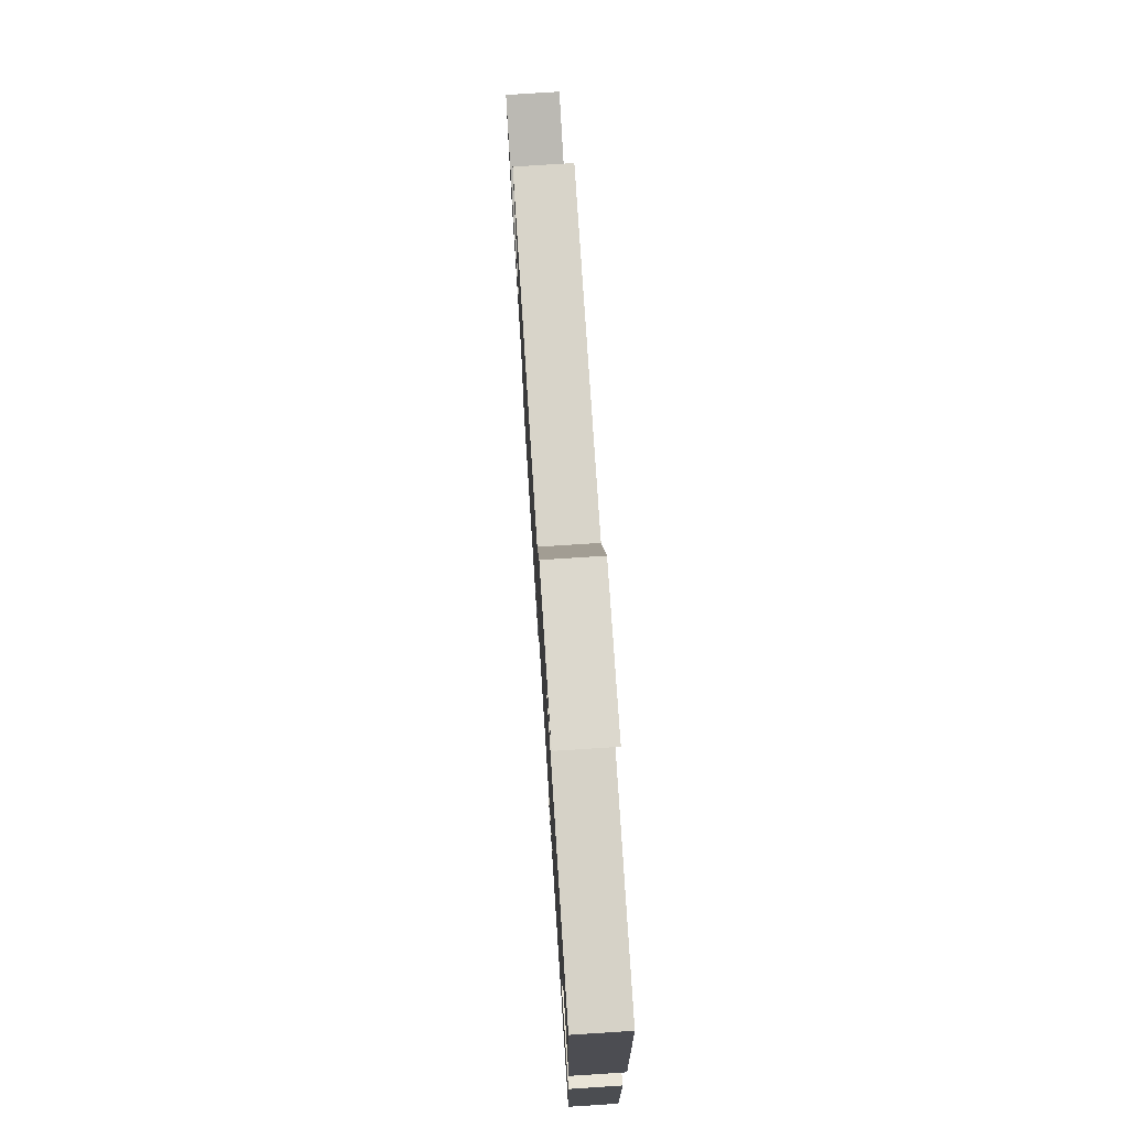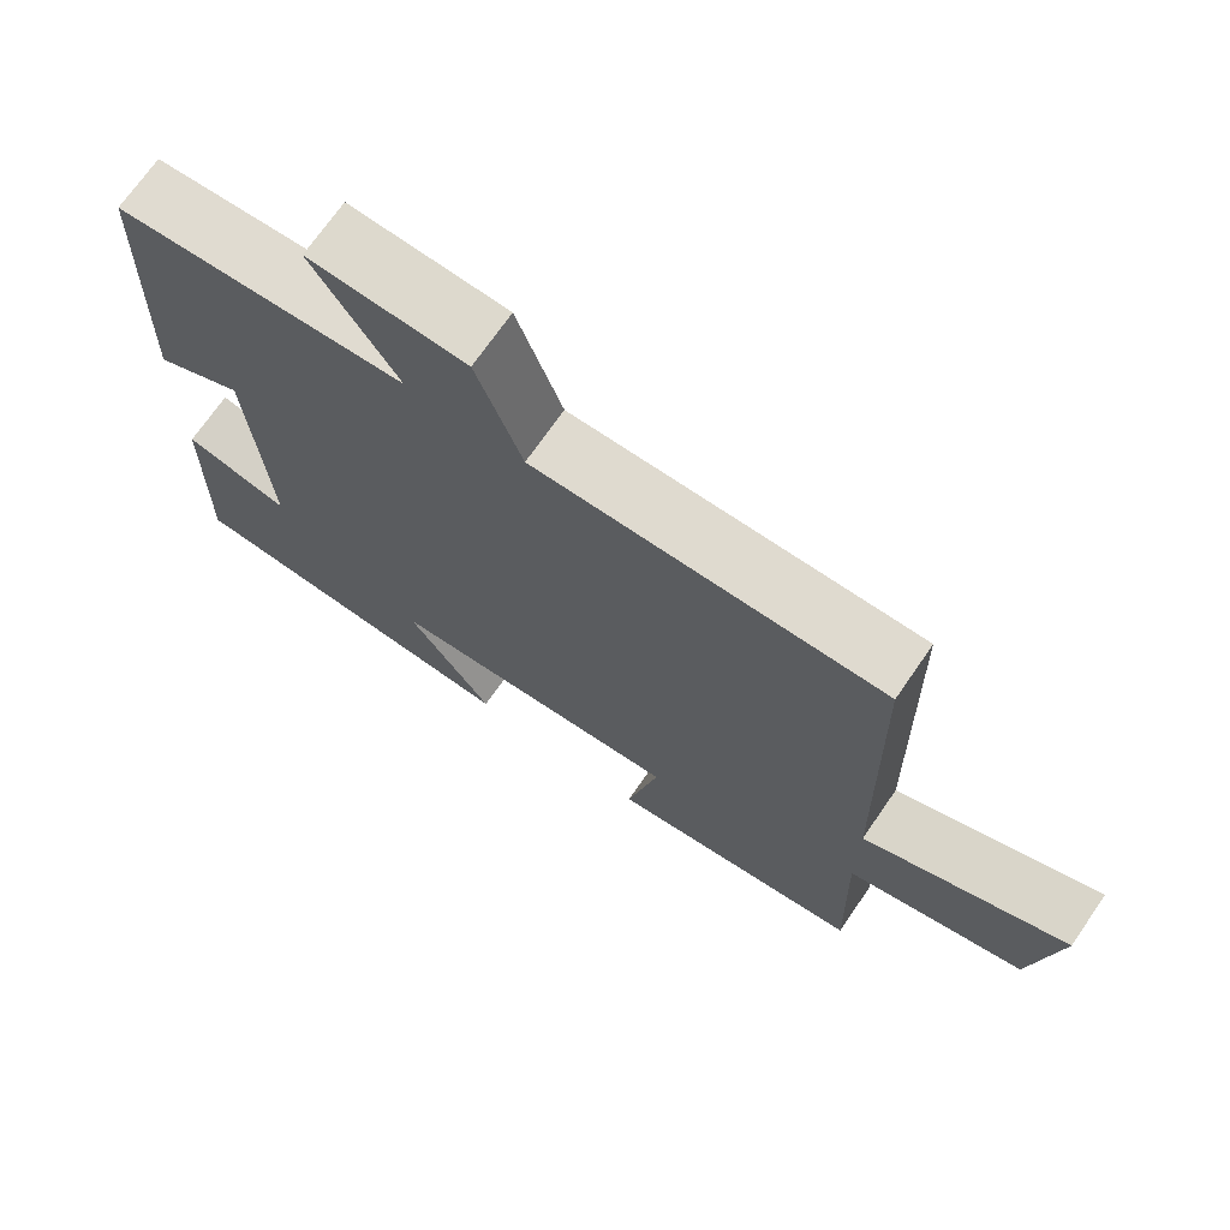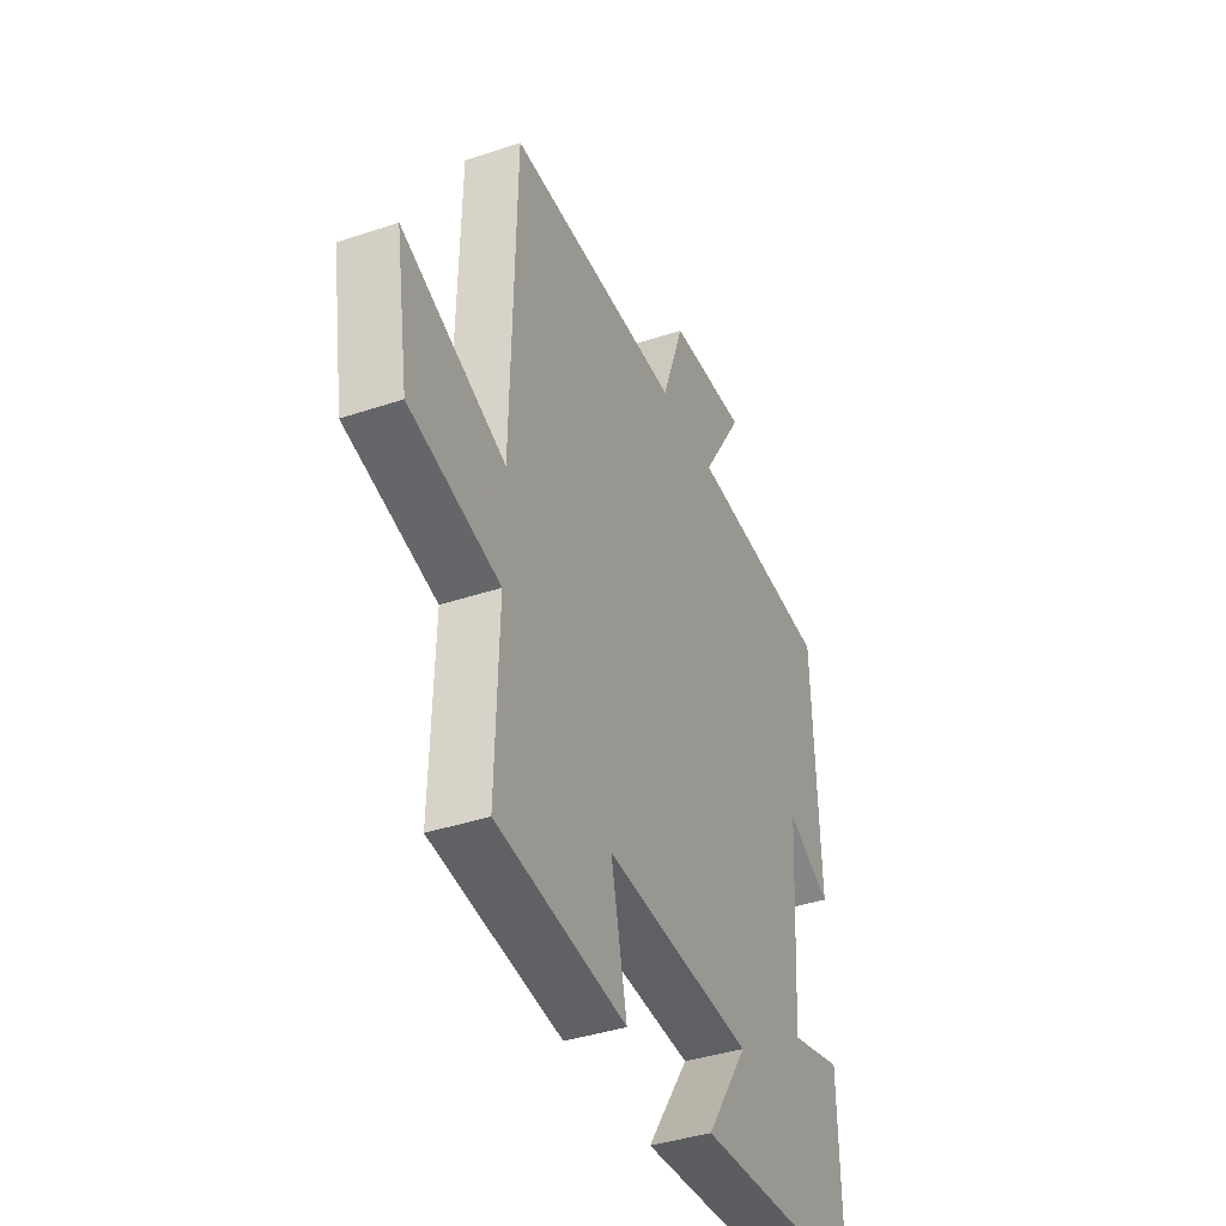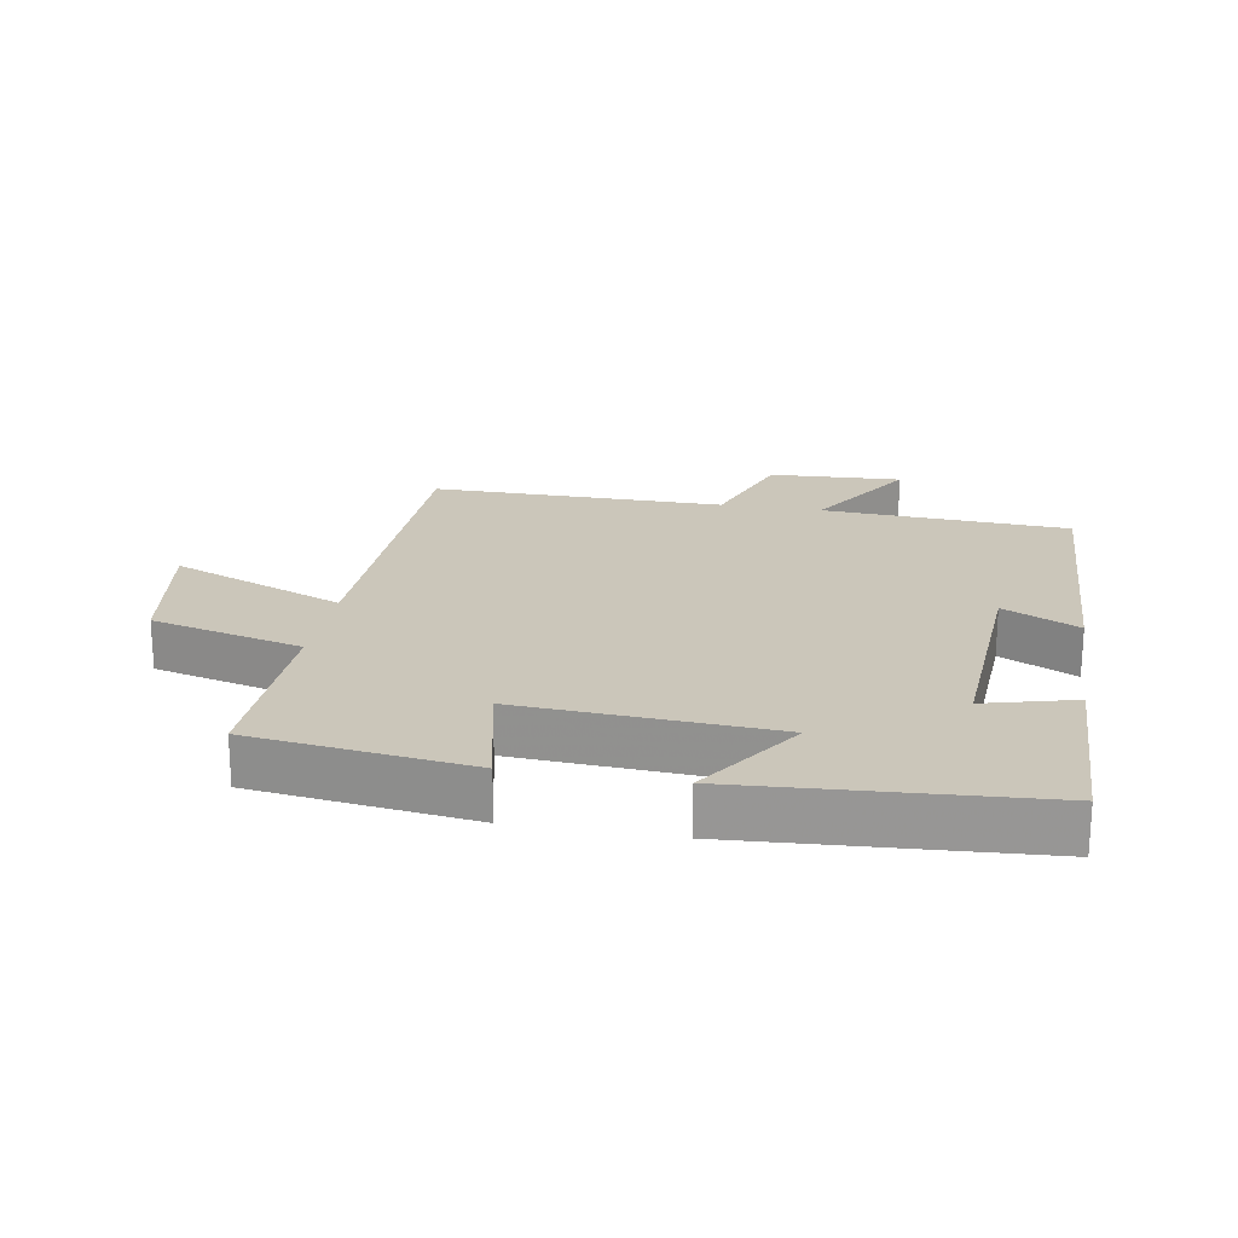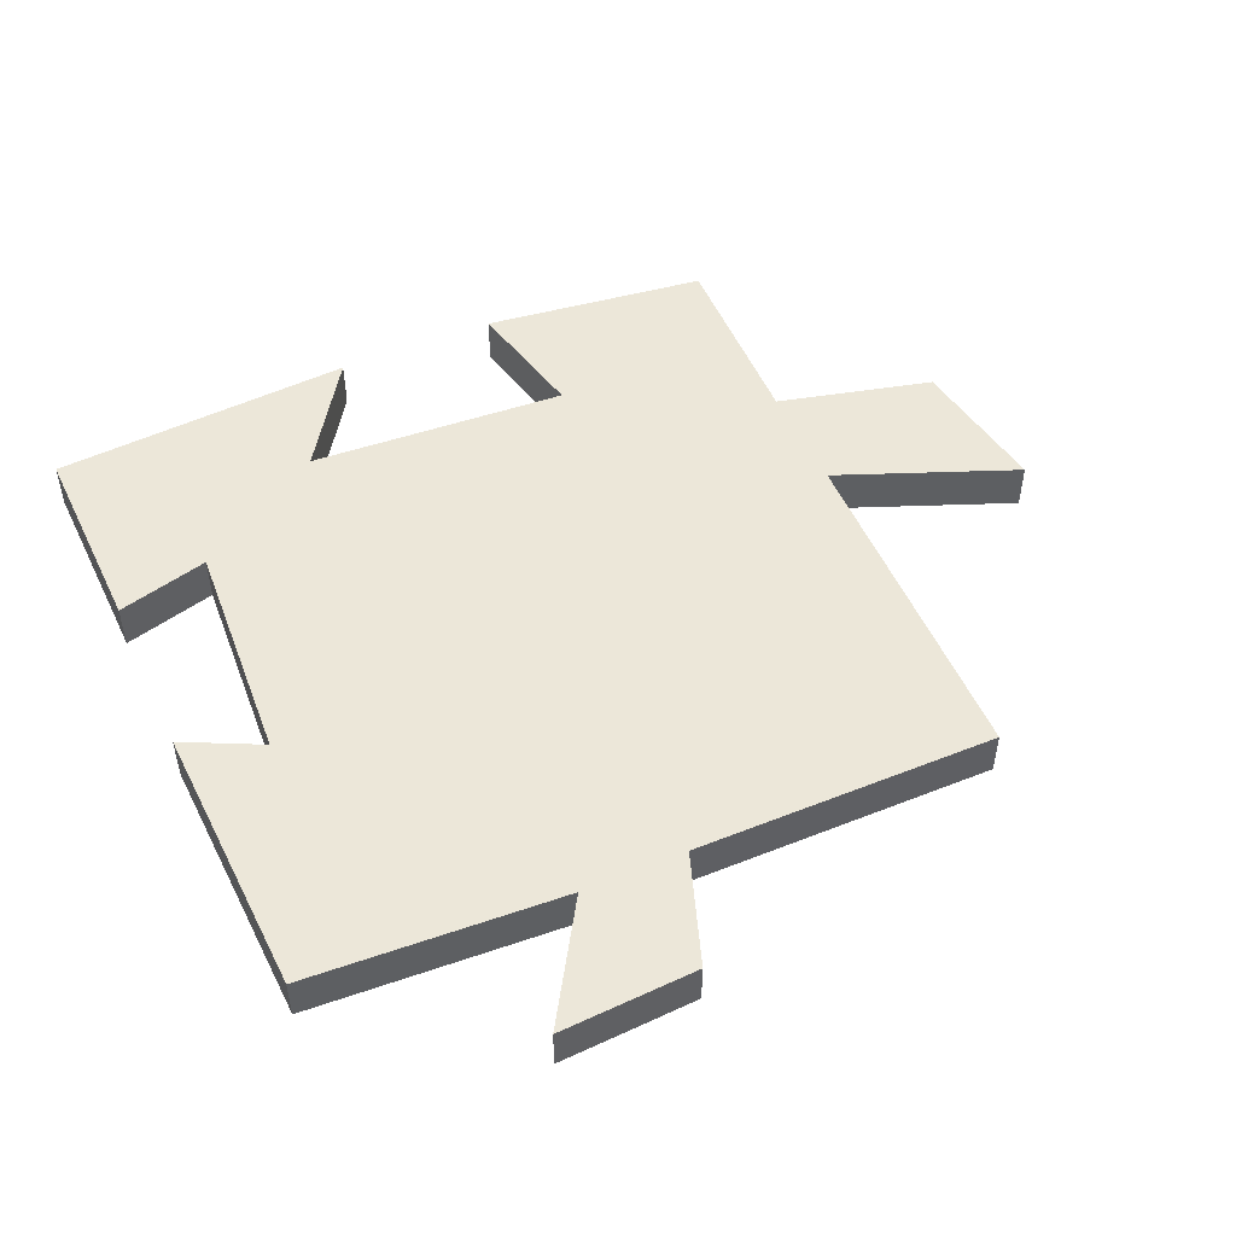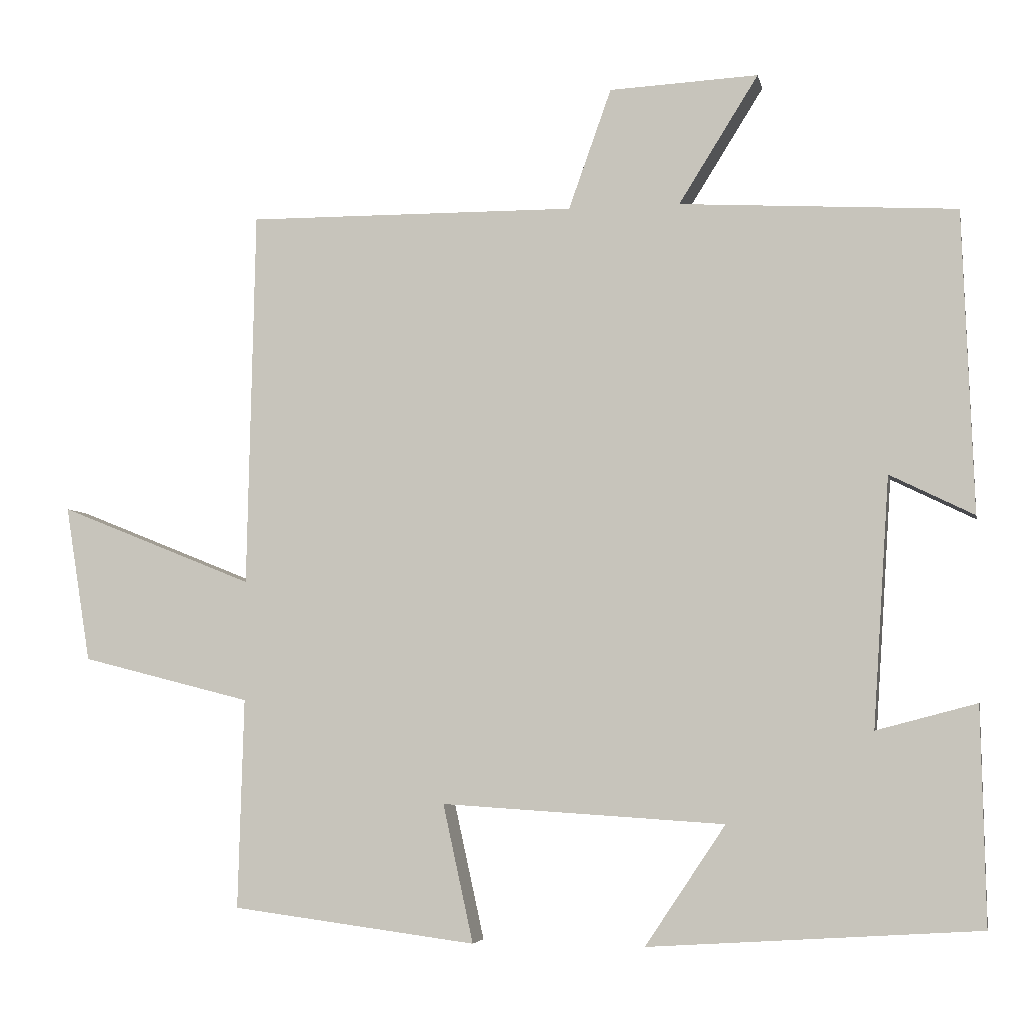
<metadata>
{"format":"obj","ext":"obj","renderer":"f3d","projection":"perspective","resolution":1024,"background":"white","views":[{"elev":75.3,"azim":-93.7,"up":"+Z"},{"elev":70.8,"azim":34.6,"up":"+Z"},{"elev":-39.3,"azim":112.7,"up":"+Z"},{"elev":21.1,"azim":-170.2,"up":"+Y"},{"elev":49.9,"azim":-24.1,"up":"+Y"},{"elev":-4.8,"azim":-168.7,"up":"+Z"}]}
</metadata>
<code>
v 0.508 0.07 -0.457
v 0.176 0.07 -0.5
v 0.217 0.07 -0.313
v -0.167 0.07 -0.337
v -0.058 0.07 -0.5
v -0.506 0.07 -0.471
v -0.5 0.07 -0.177
v -0.364 0.07 -0.213
v -0.386 0.07 0.125
v -0.5 0.07 0.069
v -0.485 0.07 0.478
v -0.11 0.07 0.5
v -0.218 0.07 0.673
v -0.016 0.07 0.663
v 0.042 0.07 0.5
v 0.489 0.07 0.503
v 0.5 0.07 -0.008
v 0.764 0.07 0.098
v 0.73 0.07 -0.114
v 0.5 0.07 -0.172
v 0.508 0 -0.457
v 0.176 0 -0.5
v 0.217 0 -0.313
v -0.167 0 -0.337
v -0.058 0 -0.5
v -0.506 0 -0.471
v -0.5 0 -0.177
v -0.364 0 -0.213
v -0.386 0 0.125
v -0.5 0 0.069
v -0.485 0 0.478
v -0.11 0 0.5
v -0.218 0 0.673
v -0.016 0 0.663
v 0.042 0 0.5
v 0.489 0 0.503
v 0.5 0 -0.008
v 0.764 0 0.098
v 0.73 0 -0.114
v 0.5 0 -0.172
f 17 18 19 20
f 15 16 17 20
f 15 20 1
f 12 13 14 15
f 11 12 15
f 10 11 15
f 9 10 15
f 8 9 15
f 6 7 8
f 5 6 8
f 4 5 8
f 3 4 8 15
f 1 2 3
f 1 3 15
f 40 39 38 37
f 40 37 36 35
f 21 40 35
f 35 34 33 32
f 35 32 31
f 35 31 30
f 35 30 29
f 35 29 28
f 28 27 26
f 28 26 25
f 28 25 24
f 35 28 24 23
f 23 22 21
f 35 23 21
f 1 21 22 2
f 2 22 23 3
f 3 23 24 4
f 4 24 25 5
f 5 25 26 6
f 6 26 27 7
f 7 27 28 8
f 8 28 29 9
f 9 29 30 10
f 10 30 31 11
f 11 31 32 12
f 12 32 33 13
f 13 33 34 14
f 14 34 35 15
f 15 35 36 16
f 16 36 37 17
f 17 37 38 18
f 18 38 39 19
f 19 39 40 20
f 20 40 21 1

</code>
